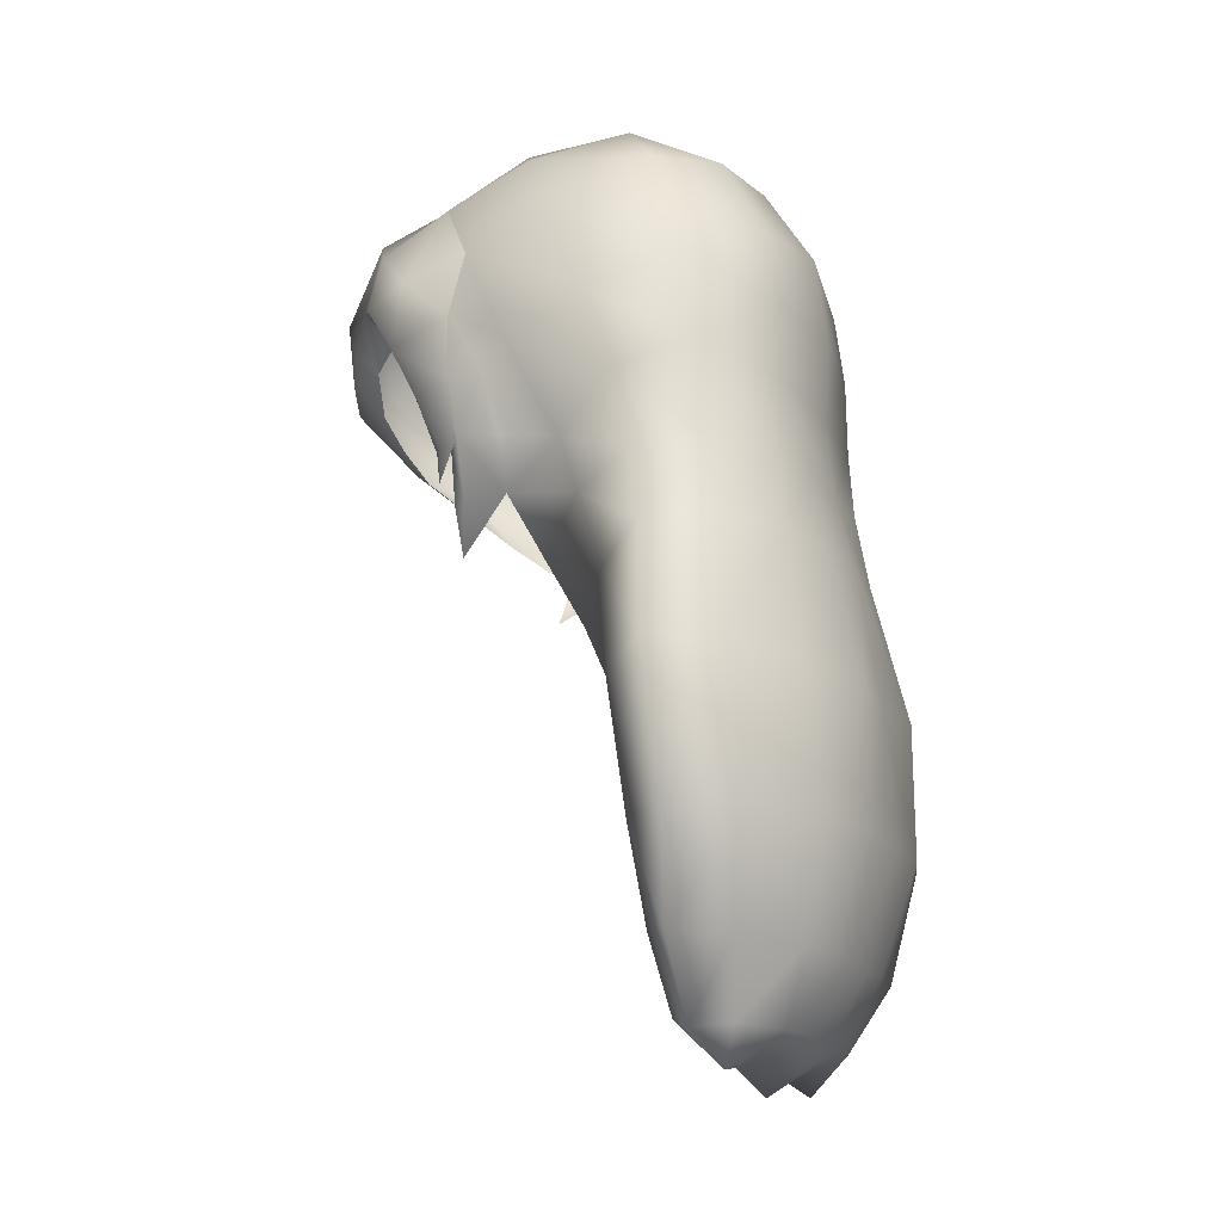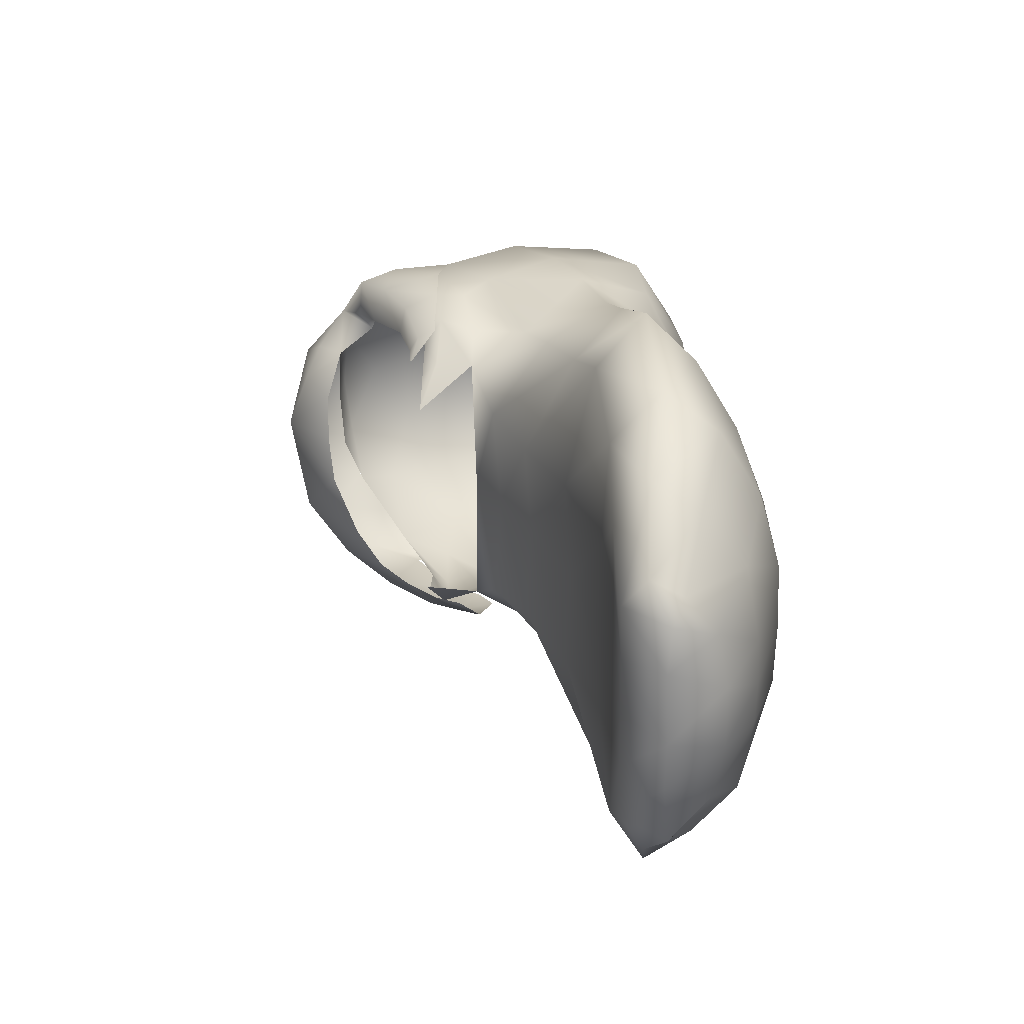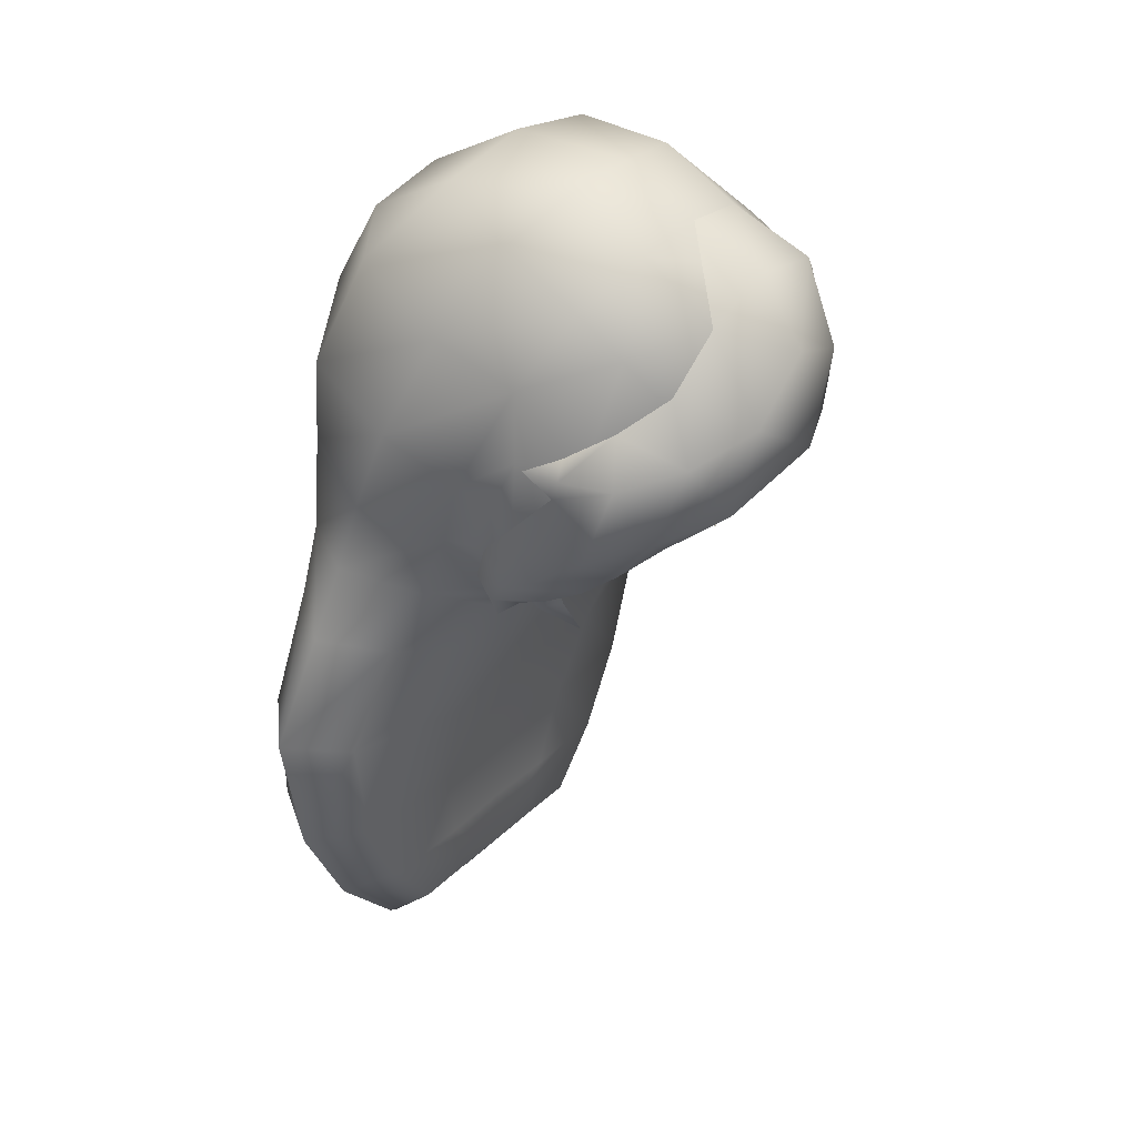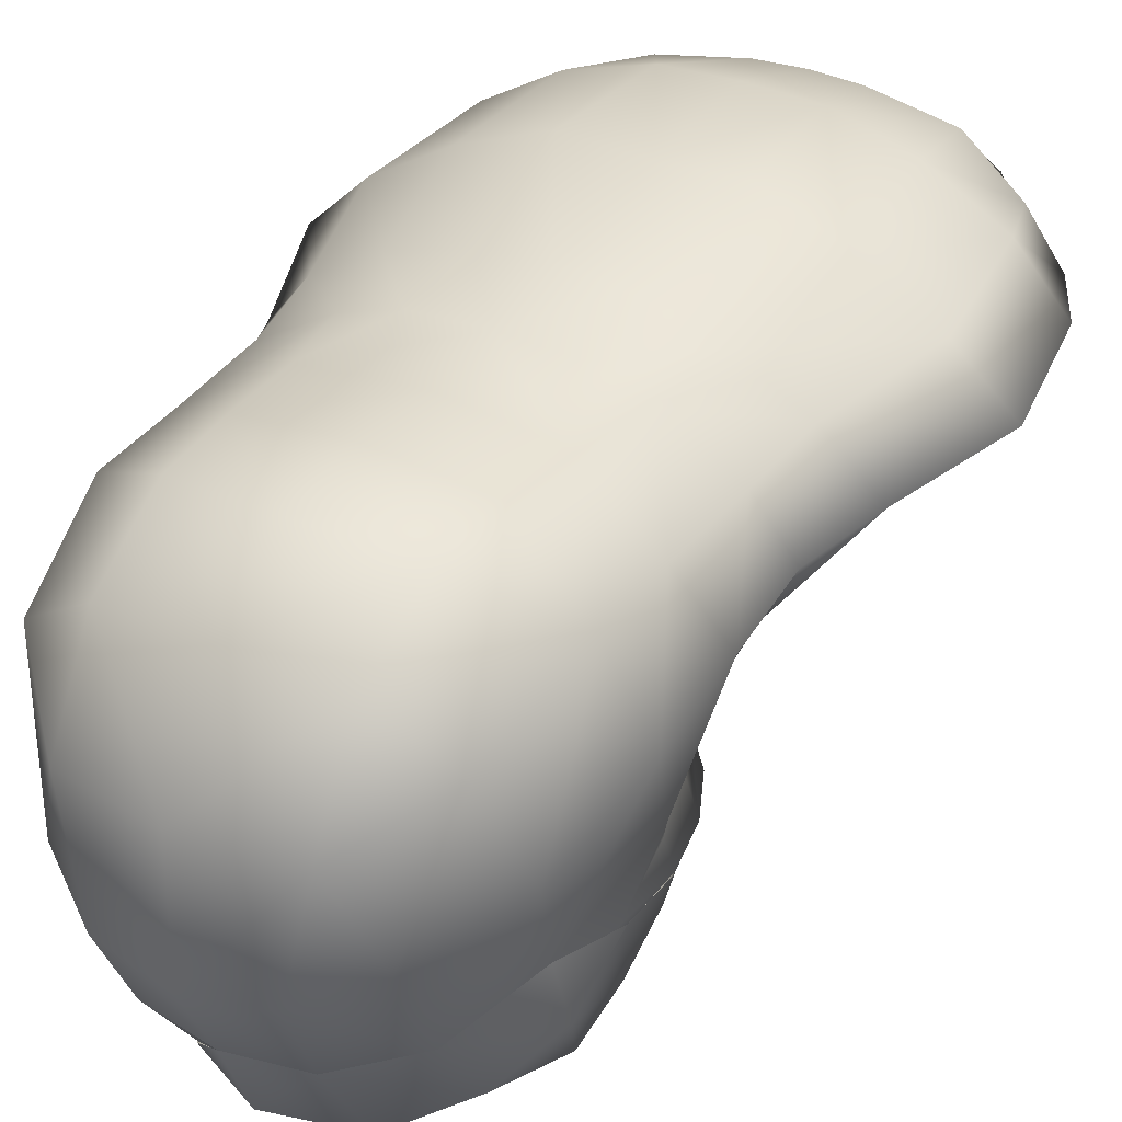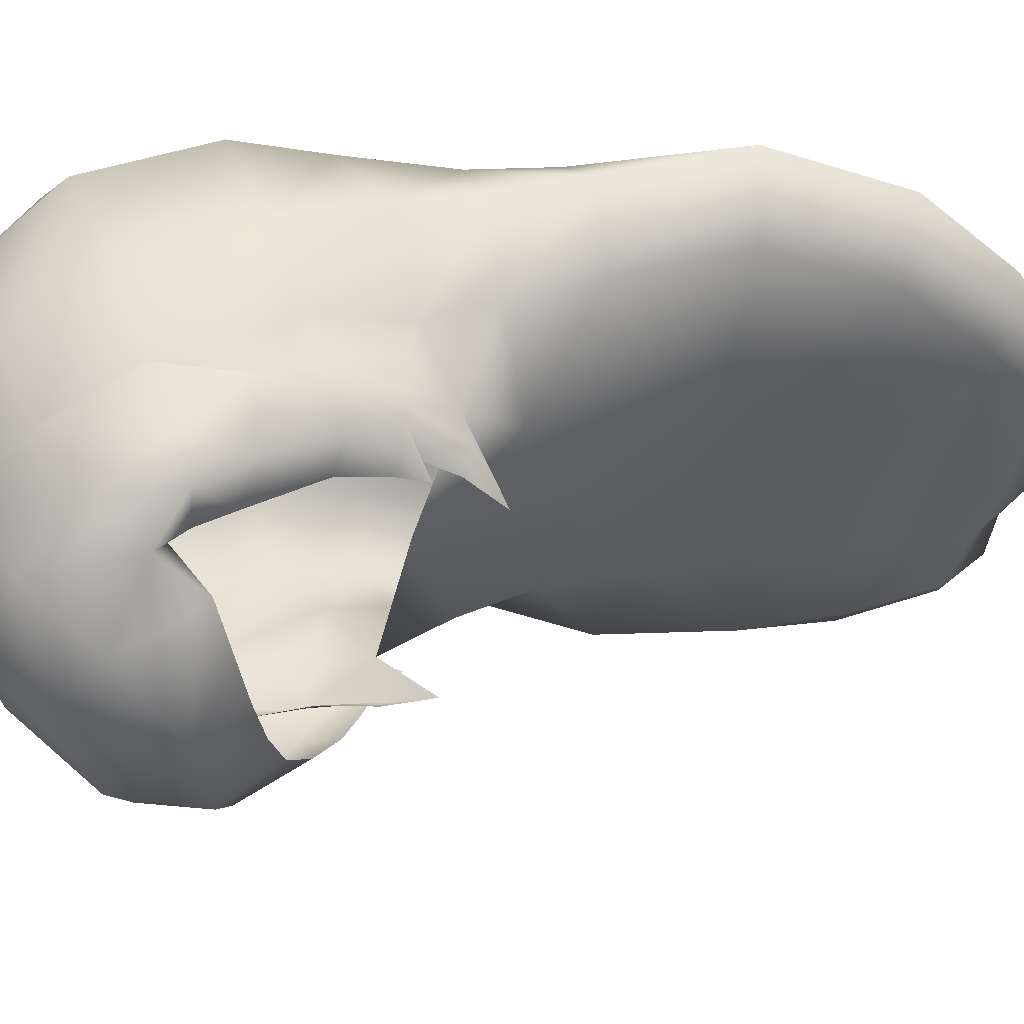
<metadata>
{"format":"obj","ext":"obj","renderer":"f3d","projection":"perspective","resolution":1024,"background":"white","views":[{"elev":-17.1,"azim":111.5,"up":"+Z"},{"elev":-61.5,"azim":90.7,"up":"+Z"},{"elev":32.8,"azim":-52.8,"up":"+Z"},{"elev":32.3,"azim":31.2,"up":"+Y"},{"elev":-41.0,"azim":76.0,"up":"+Y"}]}
</metadata>
<code>
g Hair
v 2.98e-07 -0.9458 12.6
v 0.3671 -0.9428 12.33
v 5.96e-07 -0.9588 12.31
v 0.3724 -0.9129 12.63
v 0.6321 -0.8208 12.27
v 5.96e-07 -0.7349 12.8
v 0.7438 -0.6189 12.51
v 0.9412 -0.507 11.91
v 0.4077 -0.4968 12.93
v -0.0002068 -0.5189 12.99
v 0.4283 -0.03876 13.15
v 2.98e-07 -0.09264 13.21
v 0.7902 -0.3698 12.71
v 0.5684 0.6258 13.11
v 5.96e-07 0.6285 13.21
v 1.032 -0.1439 12.31
v 0.7658 0.1153 12.94
v 0.5643 1.165 12.82
v 5.96e-07 1.223 12.88
v 1.095 0.3224 12.49
v 0.9686 0.9053 12.73
v 0.5935 1.435 12.34
v 2.98e-07 1.502 12.44
v 1.1 1.167 12.09
v 0.5892 1.49 11.93
v -0 1.567 11.96
v -0 1.538 11.47
v 1.236 0.5942 11.9
v 0.6136 1.489 11.5
v -0 1.585 11.03
v 1.089 1.21 11.6
v 1.162 0.1546 11.71
v 1.274 0.773 11.41
v 1.101 -0.1958 11.94
v 1.121 -0.1858 11.55
v 0.9384 -0.349 11.53
v 1.09 -0.0156 11.6
v 1.059 -0.1613 11.26
v 0.8805 -0.2747 11.25
v 0.99 0.3899 11.2
v 0.8974 -0.1849 10.93
v 0.8056 -0.2817 10.96
v 0.6625 -0.2935 10.72
v 0.8557 0.03969 10.98
v 0.9833 0.0493 11.26
v 1.295 0.9117 10.96
v 1.072 0.5293 10.85
v 1.112 1.24 11.04
v 0.6589 0.178 10.65
v 2.98e-07 0.05537 11
v -0 0.2196 10.67
v 1.438 0.9941 10.53
v 0.7111 1.477 11.06
v 1.144 0.695 10.41
v 0.5924 0.3796 10.27
v 2.98e-07 0.4144 10.28
v 1.162 1.321 10.6
v 0.3953 1.576 11.05
v 1.685 1.1 9.871
v 1.374 0.8026 9.789
v 0.6195 0.6204 9.73
v 2.98e-07 0.6535 9.733
v 0.7745 1.537 10.63
v 0.3529 1.664 10.62
v -0 1.684 10.61
v 1.361 1.408 9.893
v 1.544 1.153 9.088
v 1.233 0.8569 9.083
v 0.5577 0.8107 9.077
v 2.98e-07 0.8107 9.08
v 0.443 1.84 9.86
v 2.98e-07 1.806 9.835
v 0.9319 1.659 9.875
v 1.272 1.486 9.118
v 1.276 1.061 8.536
v 0.9654 0.8593 8.587
v 0.4385 0.866 8.567
v 2.98e-07 0.866 8.584
v 2.98e-07 0.893 8.193
v 0.3515 0.893 8.193
v 2.98e-07 1.133 7.877
v 0.8499 1.734 9.133
v 0.6912 0.8882 8.195
v 0.3749 1.132 7.991
v 1.068 1.34 8.531
v 0.3994 1.856 9.11
v 2.98e-07 1.868 9.105
v 0.8919 1.035 8.128
v 0.7461 1.6 8.517
v 0.2728 1.679 8.494
v 2.98e-07 1.686 8.481
v 0.7004 1.154 7.944
v 0.7649 1.233 8.155
v 0.5342 1.418 8.145
v 0.1953 1.475 8.129
v 2.98e-07 1.48 8.12
v -0.3671 -0.9428 12.33
v 2.98e-07 -0.9458 12.6
v 5.96e-07 -0.9588 12.31
v -0.3724 -0.9129 12.63
v 5.96e-07 -0.7349 12.8
v -0.6321 -0.8208 12.27
v -0.4077 -0.4968 12.93
v -0.0002068 -0.5189 12.99
v -0.7438 -0.6189 12.51
v -0.9412 -0.507 11.91
v -0.4283 -0.03876 13.15
v 2.98e-07 -0.09264 13.21
v -0.7902 -0.3698 12.71
v -0.5684 0.6258 13.11
v 5.96e-07 0.6285 13.21
v -1.032 -0.1439 12.31
v -0.7658 0.1153 12.94
v -0.5643 1.165 12.82
v 5.96e-07 1.223 12.88
v -1.095 0.3224 12.49
v -0.9686 0.9053 12.73
v -0.5935 1.435 12.34
v 2.98e-07 1.502 12.44
v -1.1 1.167 12.09
v -0.5892 1.49 11.93
v -0 1.567 11.96
v -0 1.538 11.47
v -1.236 0.5942 11.9
v -0.6136 1.489 11.5
v -0 1.585 11.03
v -1.089 1.21 11.6
v -1.162 0.1546 11.71
v -1.274 0.773 11.41
v -1.101 -0.1958 11.94
v -1.121 -0.1858 11.55
v -0.9384 -0.349 11.53
v -1.09 -0.0156 11.6
v -1.059 -0.1613 11.26
v -0.8805 -0.2747 11.25
v -0.99 0.3899 11.2
v -0.8974 -0.1849 10.93
v -0.8056 -0.2817 10.96
v -0.6625 -0.2935 10.72
v -0.8557 0.03969 10.98
v -0.9833 0.0493 11.26
v -1.295 0.9117 10.96
v -1.072 0.5293 10.85
v -1.112 1.24 11.04
v -0.6589 0.178 10.65
v 2.98e-07 0.05537 11
v -0 0.2196 10.67
v -1.438 0.9941 10.53
v -0.7111 1.477 11.06
v -1.144 0.695 10.41
v -0.5924 0.3796 10.27
v 2.98e-07 0.4144 10.28
v -1.162 1.321 10.6
v -0.3953 1.576 11.05
v -1.685 1.1 9.871
v -1.374 0.8026 9.789
v -0.6195 0.6204 9.73
v 2.98e-07 0.6535 9.733
v -0.7745 1.537 10.63
v -0.3529 1.664 10.62
v -0 1.684 10.61
v -1.361 1.408 9.893
v -1.544 1.096 9.088
v -1.233 0.8569 9.083
v -0.5577 0.8107 9.077
v 2.98e-07 0.8107 9.08
v -0.4429 1.84 9.86
v 2.98e-07 1.806 9.835
v -0.9319 1.659 9.875
v -1.272 1.486 9.118
v -1.276 1.061 8.536
v -0.9654 0.8593 8.587
v -0.4385 0.866 8.567
v 2.98e-07 0.866 8.584
v 2.98e-07 0.893 8.193
v -0.3515 0.893 8.193
v 2.98e-07 1.133 7.877
v -0.8499 1.734 9.133
v -0.6912 0.8882 8.195
v -0.3749 1.132 7.991
v -1.068 1.34 8.531
v -0.3994 1.856 9.11
v 2.98e-07 1.868 9.105
v -0.8919 1.035 8.128
v -0.7461 1.6 8.517
v -0.2728 1.679 8.494
v 2.98e-07 1.686 8.481
v -0.7004 1.154 7.944
v -0.7649 1.233 8.155
v -0.5342 1.418 8.145
v -0.1953 1.475 8.129
v 2.98e-07 1.48 8.12
v -0.9978 -0.4222 12
v -1.085 -0.4608 11.91
v -1.119 -0.2572 11.93
v -0.8406 -0.6454 12.14
v -1.063 -0.405 11.78
v -1.006 -0.7517 11.91
v -0.7505 -1.037 12.03
v -0.6297 -0.8433 12.33
v -1.057 -0.5953 11.46
v -1.136 -0.1498 11.51
v -0.4329 -1.244 12.19
v -0.3823 -0.9111 12.64
v -0.8661 -0.8967 11.59
v -1.109 -0.3014 11.25
v -1.078 0.04191 11.31
v -0.5387 -1.164 11.7
v 0.009272 -1.284 11.91
v -0.03402 -1.226 12.47
v -0.7943 -0.6361 11.26
v -0.6083 -0.8026 11.4
v -0.2674 -0.9583 11.54
v 0.001907 -0.9931 11.65
v -0.8664 -0.4481 11.12
v 0.2644 -0.9906 11.77
v -1.103 -0.09611 11.14
v -0.9282 -0.2504 11.02
v -1.02 0.1433 11.08
v -1.039 0.02647 10.98
v -0.9332 -0.08222 10.95
v -0.9514 0.05769 10.83
v 0.3454 -1.15 11.94
v 0.5359 -0.8998 11.92
v 0.3891 -1.171 12.3
v 0.5368 -1.054 12.03
v 0.7385 -0.8912 12.2
v 0.62 -0.6896 12.15
v 0.4954 -0.9159 12.71
v 0.7737 -0.7604 12.05
v 0.8012 -0.6456 11.86
v 0.998 -0.7419 12.09
v 0.007037 -0.9433 12.81
v -0.0002068 -0.5189 12.99
v 0.4077 -0.4968 12.93
v 0.8441 -0.7374 12.46
v 0.7902 -0.3698 12.71
v 1.047 -0.5094 12.2
v 1.032 -0.1439 12.31
v 1.121 -0.1976 11.92
v 1.049 -0.5685 11.82
v 0.8629 -0.4541 11.52
v 1.12 -0.1981 11.56
v 1.044 -0.411 11.51
v 0.8423 -0.3773 11.26
v 0.9975 -0.2022 11.25
v 0.9452 -0.3178 11.24
v 0.8313 -0.3647 11.09
g Hair_0
f 3 2 1
f 4 1 2
f 2 5 4
f 1 4 6
f 7 4 5
f 5 8 7
f 4 9 6
f 4 7 9
f 10 6 9
f 9 11 10
f 12 10 11
f 13 9 7
f 9 13 11
f 11 14 12
f 15 12 14
f 7 8 16
f 13 7 16
f 17 11 13
f 14 11 17
f 14 18 15
f 19 15 18
f 17 13 20
f 16 20 13
f 14 17 21
f 21 18 14
f 20 21 17
f 18 22 19
f 18 21 22
f 23 19 22
f 21 20 24
f 24 22 21
f 22 25 23
f 25 22 24
f 26 23 25
f 26 25 27
f 28 24 20
f 20 16 28
f 29 27 25
f 27 29 30
f 24 31 25
f 24 28 31
f 31 29 25
f 32 28 16
f 33 31 28
f 28 32 33
f 32 16 34
f 34 16 8
f 8 35 34
f 36 35 8
f 37 32 34
f 37 34 35
f 35 36 38
f 35 38 37
f 39 38 36
f 32 37 40
f 40 33 32
f 38 39 41
f 42 41 39
f 43 41 42
f 44 41 43
f 41 44 38
f 45 37 38
f 45 40 37
f 45 38 44
f 44 40 45
f 33 40 46
f 40 44 47
f 47 46 40
f 46 48 33
f 31 33 48
f 44 49 47
f 44 50 49
f 51 49 50
f 46 47 52
f 46 52 48
f 48 53 31
f 29 31 53
f 47 49 54
f 54 52 47
f 49 51 55
f 55 54 49
f 56 55 51
f 57 48 52
f 48 57 53
f 53 58 29
f 58 30 29
f 52 54 59
f 52 59 57
f 54 55 60
f 60 59 54
f 55 56 61
f 61 60 55
f 62 61 56
f 63 53 57
f 53 63 58
f 58 64 30
f 64 58 63
f 65 30 64
f 66 57 59
f 57 66 63
f 59 60 67
f 59 67 66
f 60 61 68
f 68 67 60
f 61 62 69
f 69 68 61
f 70 69 62
f 64 71 65
f 72 65 71
f 63 73 64
f 73 63 66
f 71 64 73
f 74 66 67
f 66 74 73
f 67 68 75
f 67 75 74
f 68 69 76
f 76 75 68
f 69 70 77
f 77 76 69
f 78 77 70
f 78 79 77
f 80 77 79
f 77 80 76
f 79 81 80
f 73 82 71
f 82 73 74
f 83 76 80
f 76 83 75
f 81 84 80
f 83 80 84
f 85 74 75
f 74 85 82
f 86 71 82
f 71 86 72
f 87 72 86
f 88 75 83
f 75 88 85
f 89 82 85
f 82 89 86
f 86 90 87
f 90 86 89
f 91 87 90
f 88 83 92
f 84 92 83
f 93 85 88
f 85 93 89
f 88 92 93
f 94 89 93
f 93 92 94
f 89 94 90
f 84 94 92
f 90 95 91
f 95 90 94
f 94 84 95
f 96 91 95
f 84 81 95
f 95 81 96
f 99 98 97
f 100 97 98
f 100 98 101
f 97 100 102
f 103 100 101
f 101 104 103
f 105 102 100
f 105 100 103
f 106 102 105
f 103 104 107
f 108 107 104
f 103 109 105
f 103 107 109
f 107 108 110
f 111 110 108
f 106 105 112
f 105 109 112
f 113 109 107
f 107 110 113
f 110 111 114
f 115 114 111
f 113 116 109
f 112 109 116
f 110 117 113
f 114 117 110
f 116 113 117
f 114 115 118
f 114 118 117
f 119 118 115
f 117 120 116
f 120 117 118
f 118 119 121
f 118 121 120
f 122 121 119
f 122 123 121
f 124 116 120
f 116 124 112
f 125 121 123
f 123 126 125
f 127 120 121
f 120 127 124
f 125 127 121
f 128 112 124
f 129 124 127
f 124 129 128
f 112 128 130
f 112 130 106
f 131 106 130
f 131 132 106
f 128 133 130
f 130 133 131
f 131 134 132
f 131 133 134
f 135 132 134
f 128 136 133
f 136 128 129
f 134 137 135
f 138 135 137
f 137 139 138
f 137 140 139
f 137 134 140
f 141 134 133
f 141 133 136
f 141 140 134
f 136 140 141
f 129 142 136
f 140 136 143
f 143 136 142
f 142 129 144
f 127 144 129
f 145 140 143
f 140 145 146
f 147 146 145
f 142 148 143
f 142 144 148
f 144 127 149
f 125 149 127
f 143 150 145
f 150 143 148
f 145 151 147
f 151 145 150
f 152 147 151
f 153 148 144
f 144 149 153
f 154 149 125
f 154 125 126
f 148 155 150
f 148 153 155
f 150 156 151
f 156 150 155
f 151 157 152
f 157 151 156
f 158 152 157
f 159 153 149
f 149 154 159
f 154 126 160
f 160 159 154
f 161 160 126
f 162 155 153
f 153 159 162
f 155 163 156
f 155 162 163
f 156 164 157
f 164 156 163
f 157 165 158
f 165 157 164
f 166 158 165
f 160 161 167
f 168 167 161
f 159 160 169
f 169 162 159
f 167 169 160
f 170 163 162
f 162 169 170
f 163 171 164
f 163 170 171
f 164 172 165
f 172 164 171
f 165 173 166
f 173 165 172
f 174 166 173
f 174 173 175
f 176 175 173
f 173 172 176
f 177 175 176
f 169 167 178
f 178 170 169
f 179 176 172
f 172 171 179
f 180 177 176
f 176 179 180
f 181 171 170
f 170 178 181
f 182 178 167
f 167 168 182
f 183 182 168
f 184 179 171
f 171 181 184
f 185 181 178
f 178 182 185
f 182 183 186
f 186 185 182
f 187 186 183
f 179 184 188
f 188 180 179
f 189 184 181
f 181 185 189
f 188 184 189
f 190 189 185
f 188 189 190
f 185 186 190
f 190 180 188
f 186 187 191
f 191 190 186
f 180 190 191
f 192 191 187
f 177 180 191
f 177 191 192
f 195 194 193
f 193 194 196
f 195 197 194
f 194 198 196
f 198 194 197
f 196 198 199
f 196 199 200
f 197 201 198
f 197 202 201
f 199 203 200
f 203 204 200
f 198 205 199
f 205 198 201
f 206 201 202
f 202 207 206
f 199 208 203
f 208 199 205
f 208 209 203
f 210 204 203
f 203 209 210
f 201 211 205
f 201 206 211
f 212 205 211
f 205 212 208
f 213 208 212
f 208 213 209
f 214 209 213
f 215 211 206
f 216 209 214
f 206 217 215
f 217 206 207
f 218 215 217
f 207 219 217
f 217 220 218
f 220 217 219
f 221 218 220
f 219 222 220
f 220 222 221
f 216 223 209
f 216 224 223
f 225 209 223
f 209 225 210
f 226 223 224
f 223 226 225
f 226 224 227
f 227 225 226
f 224 228 227
f 225 229 210
f 225 227 229
f 227 228 230
f 231 230 228
f 227 230 232
f 230 231 232
f 233 210 229
f 204 210 233
f 204 233 234
f 234 233 235
f 229 235 233
f 236 229 227
f 229 236 235
f 227 232 236
f 237 235 236
f 236 238 237
f 232 238 236
f 239 237 238
f 240 239 238
f 241 232 231
f 232 241 238
f 240 238 241
f 231 242 241
f 240 241 243
f 244 241 242
f 244 243 241
f 242 245 244
f 243 244 246
f 247 244 245
f 247 246 244
f 248 247 245
f 248 246 247

</code>
